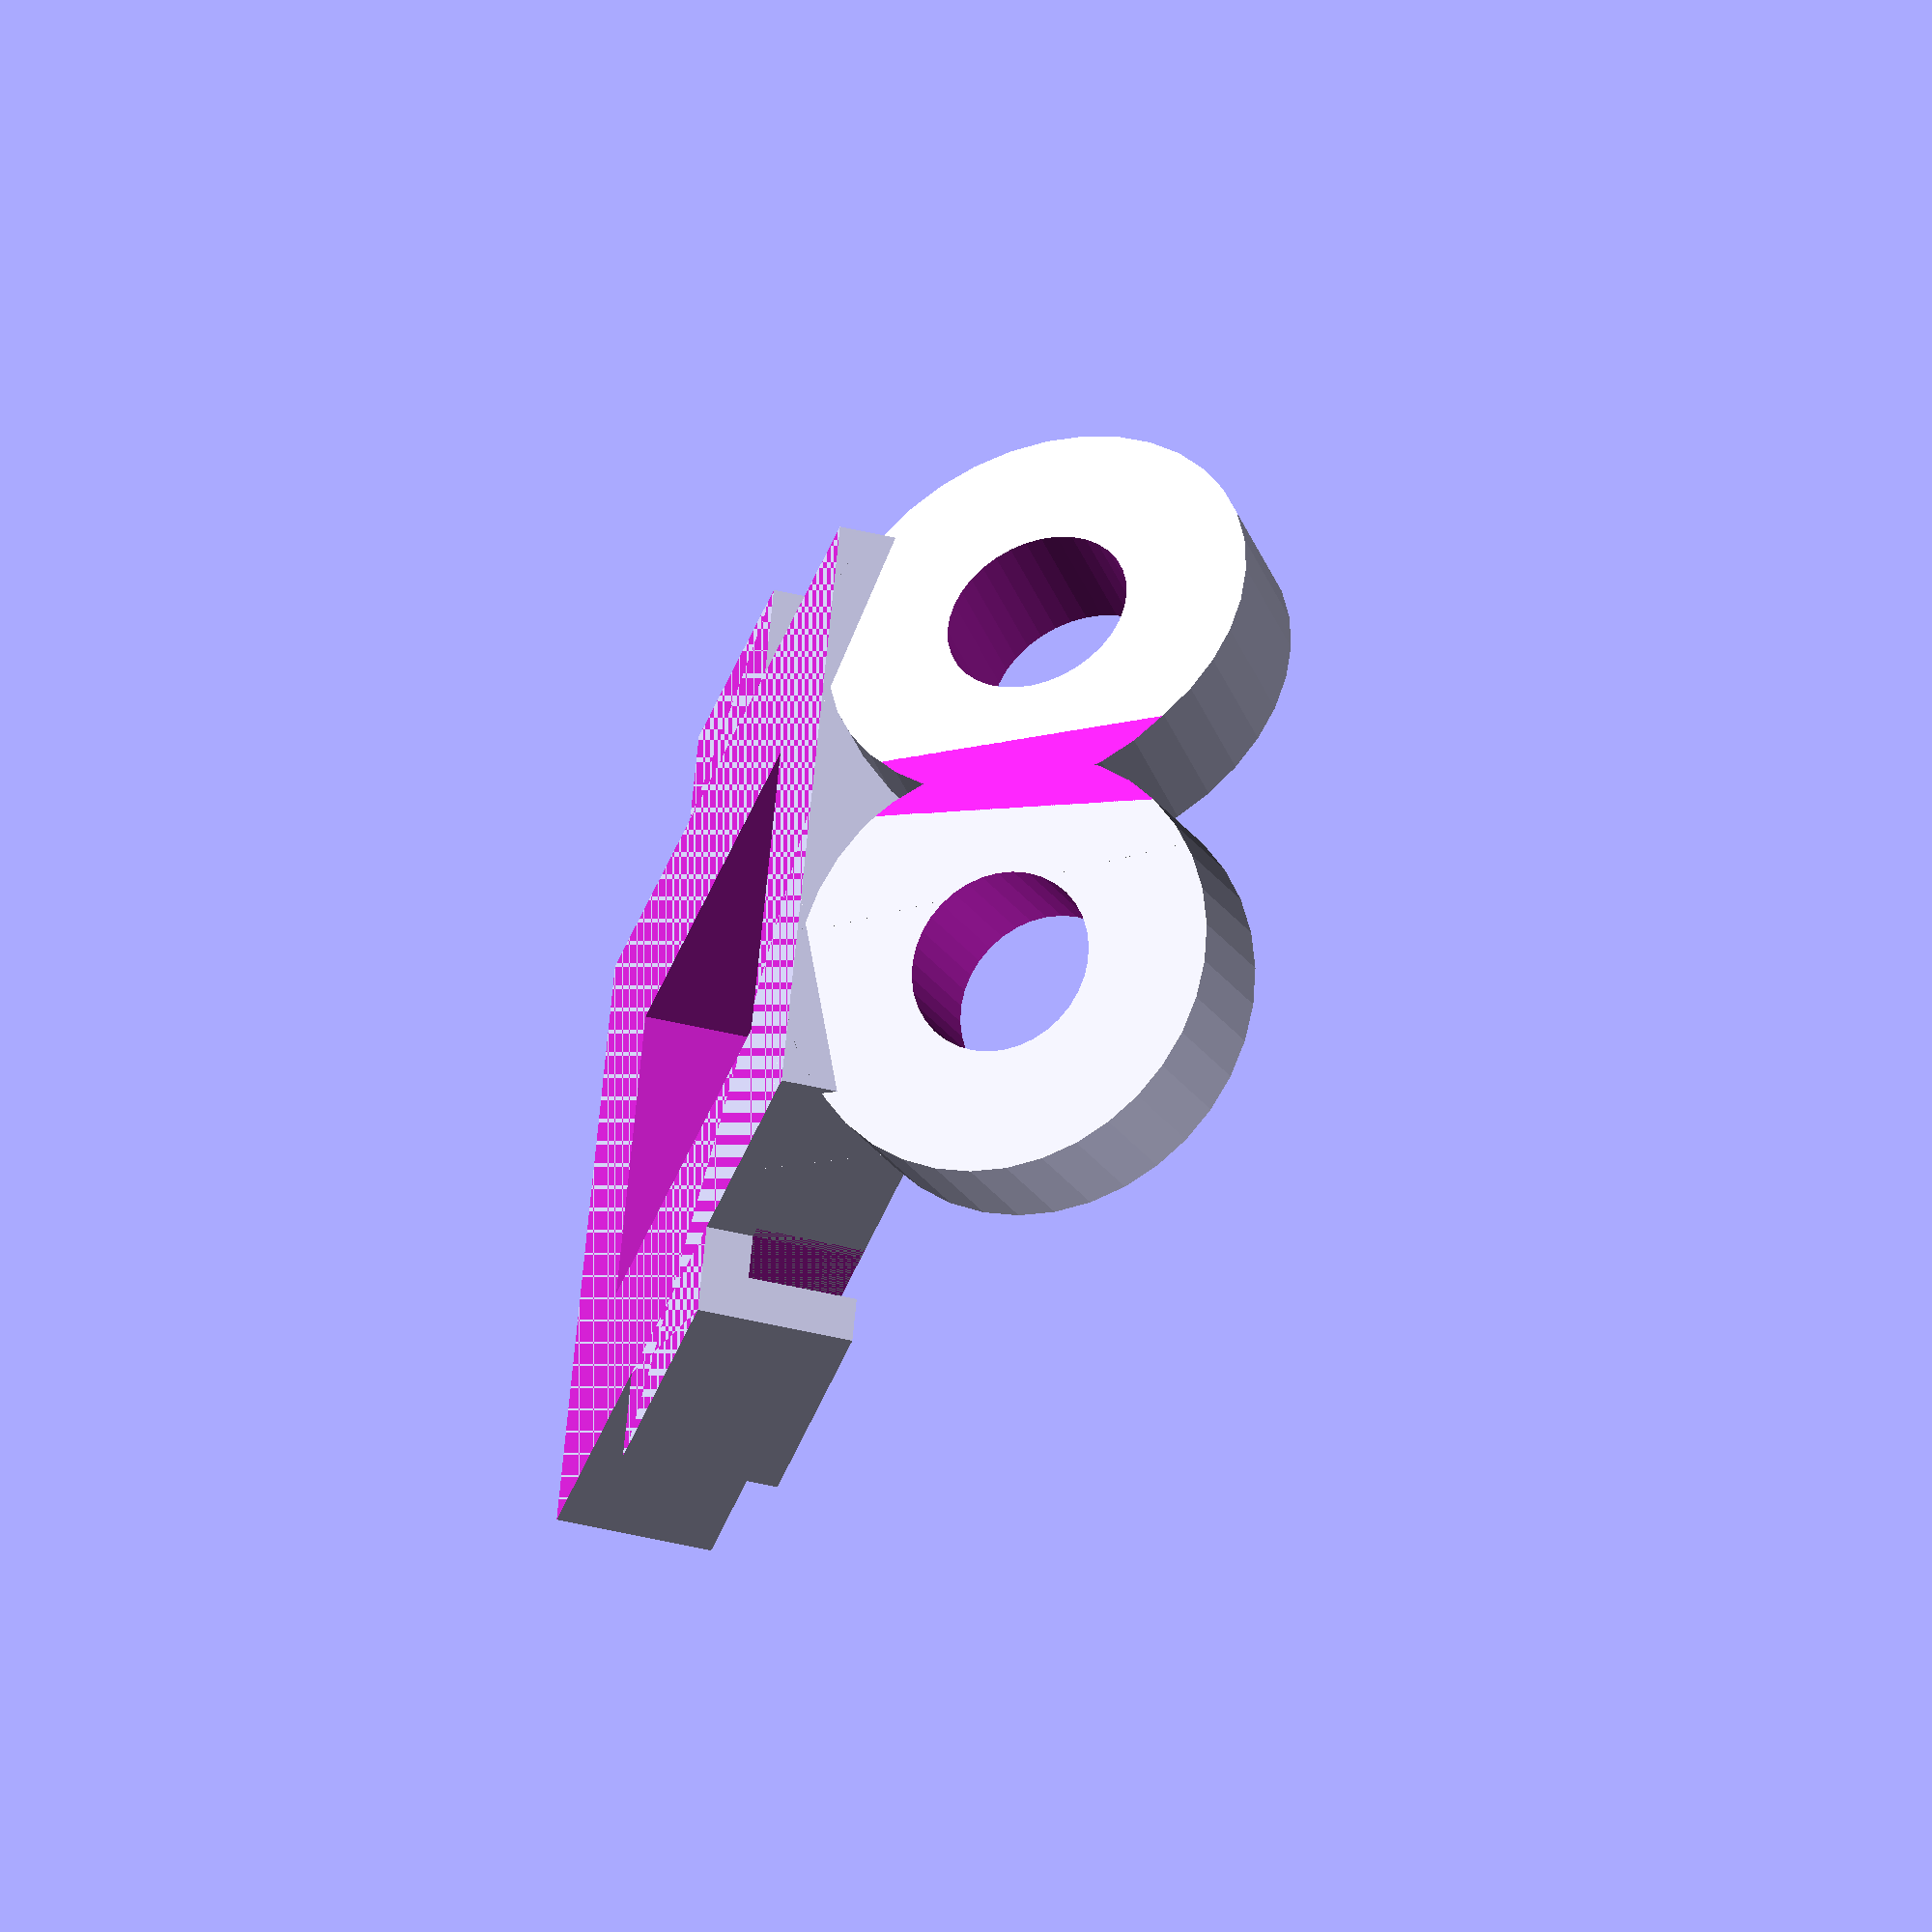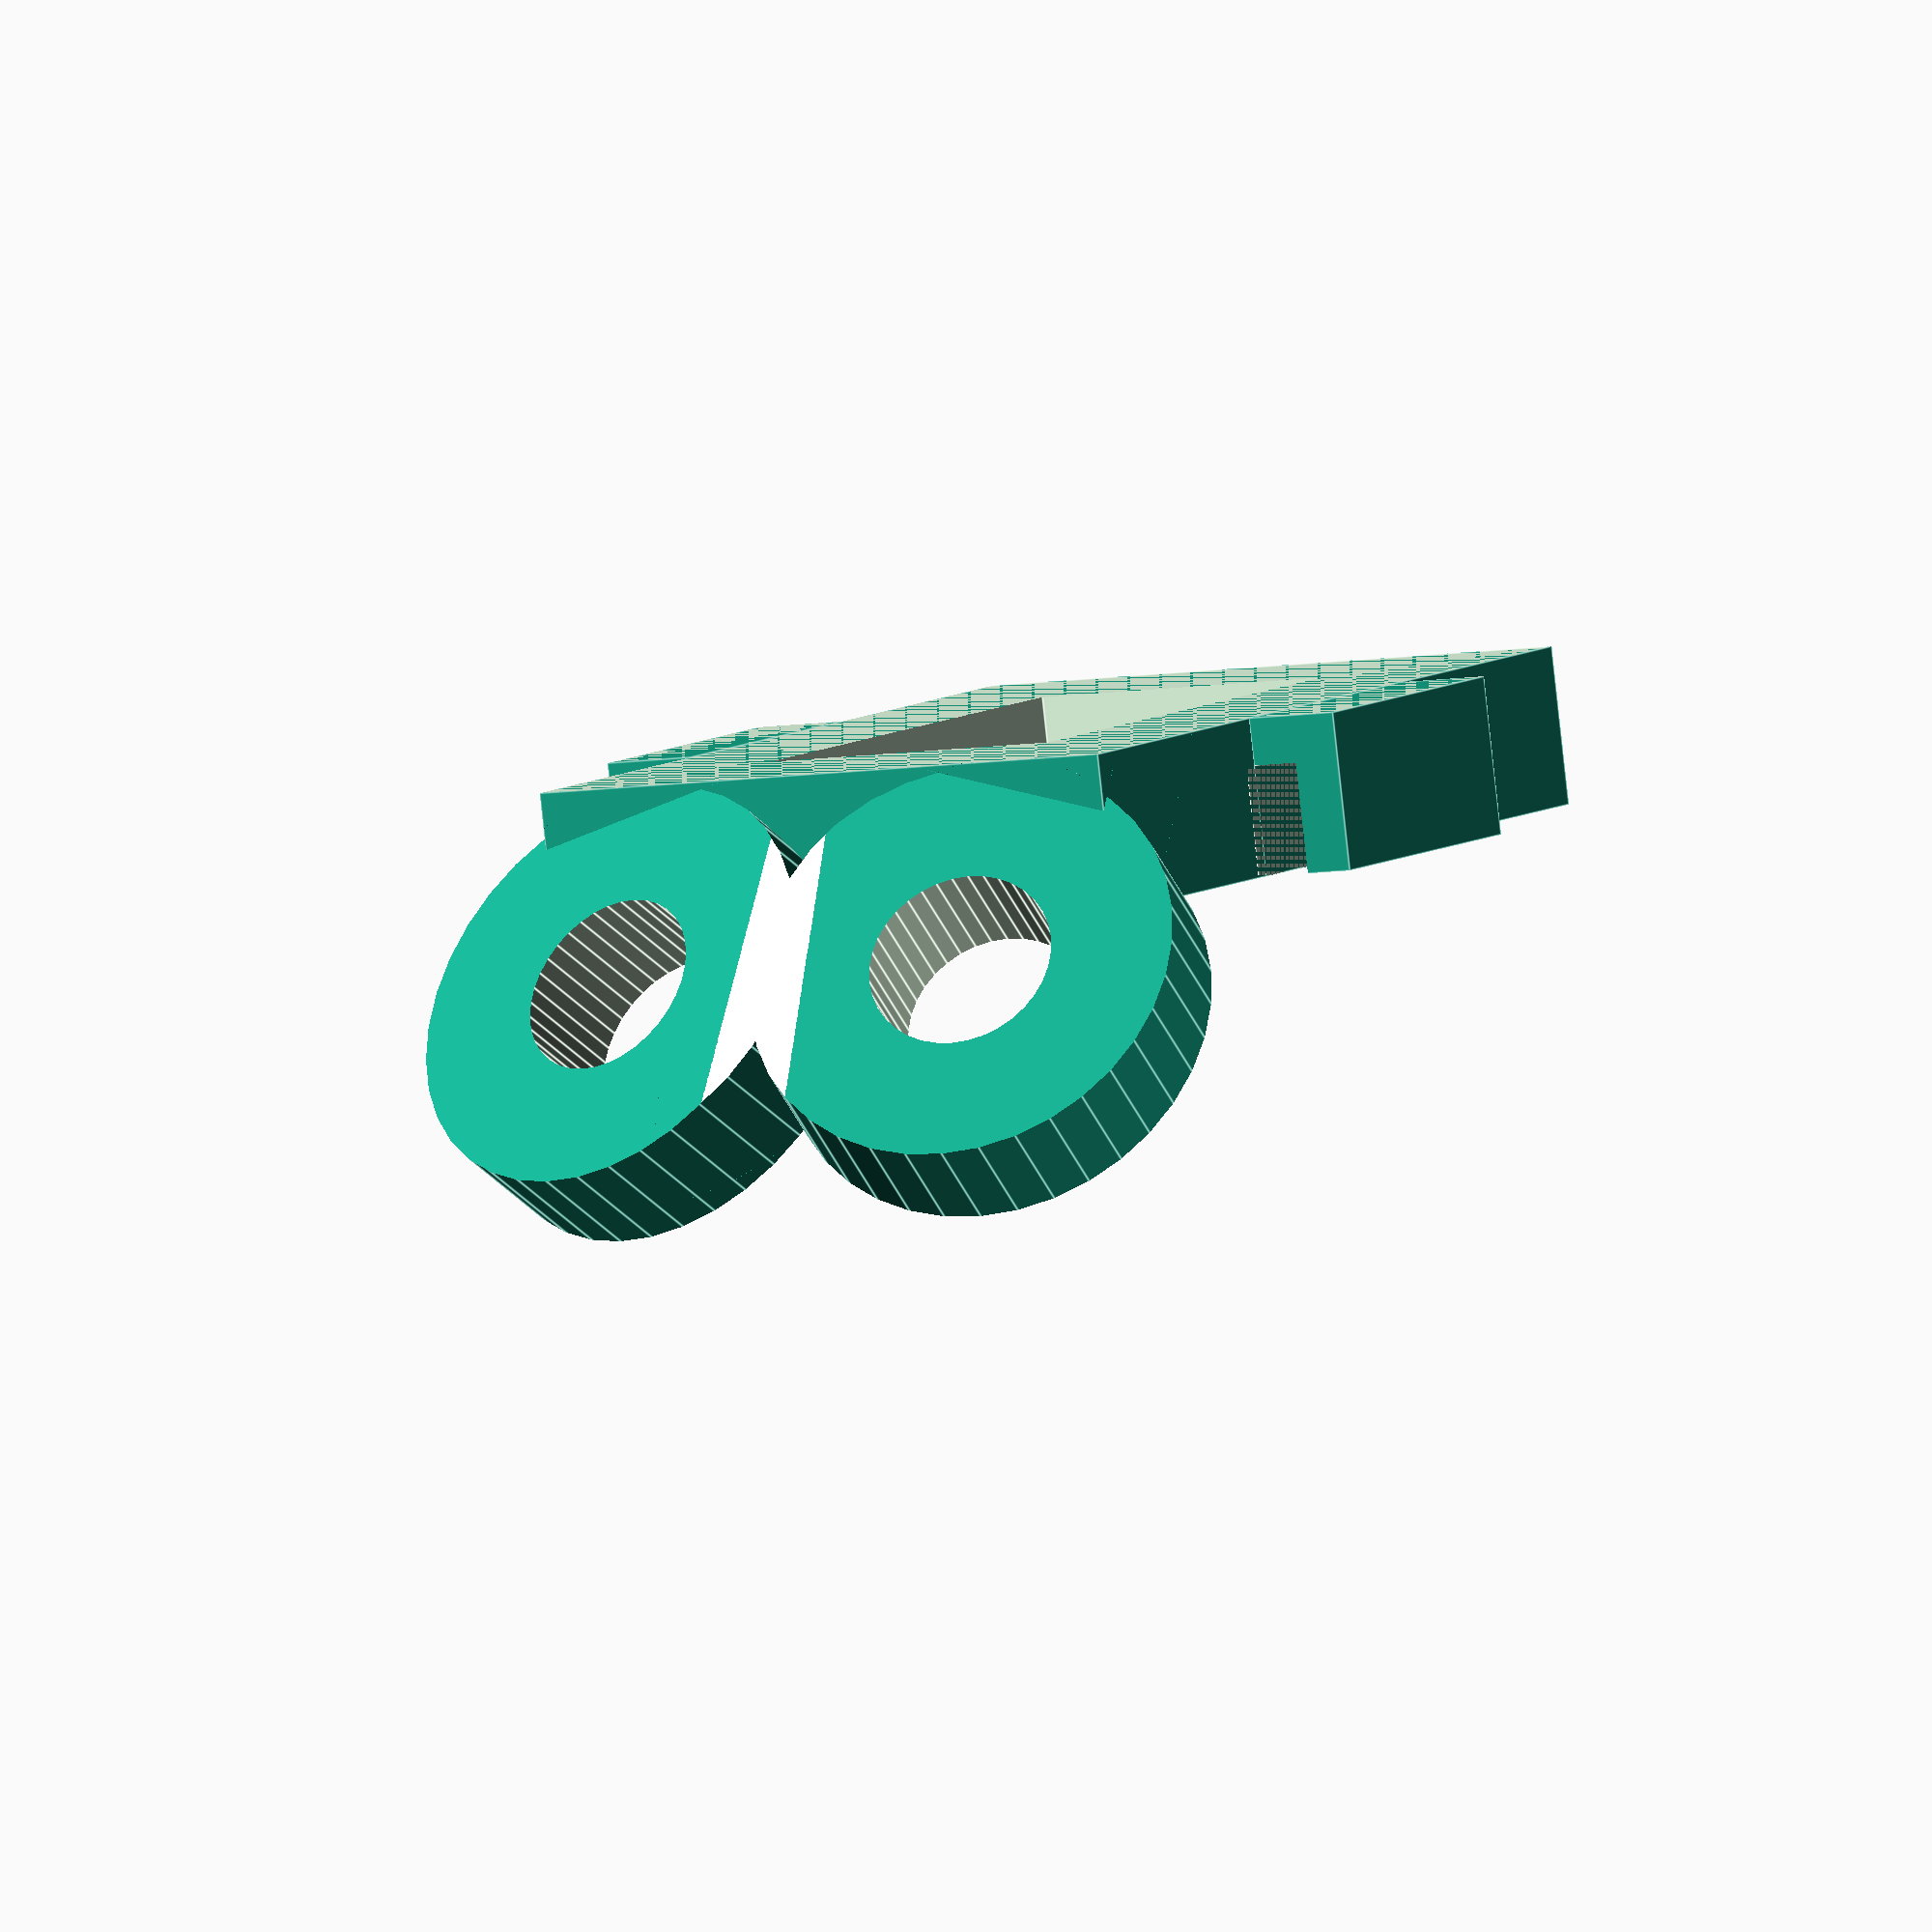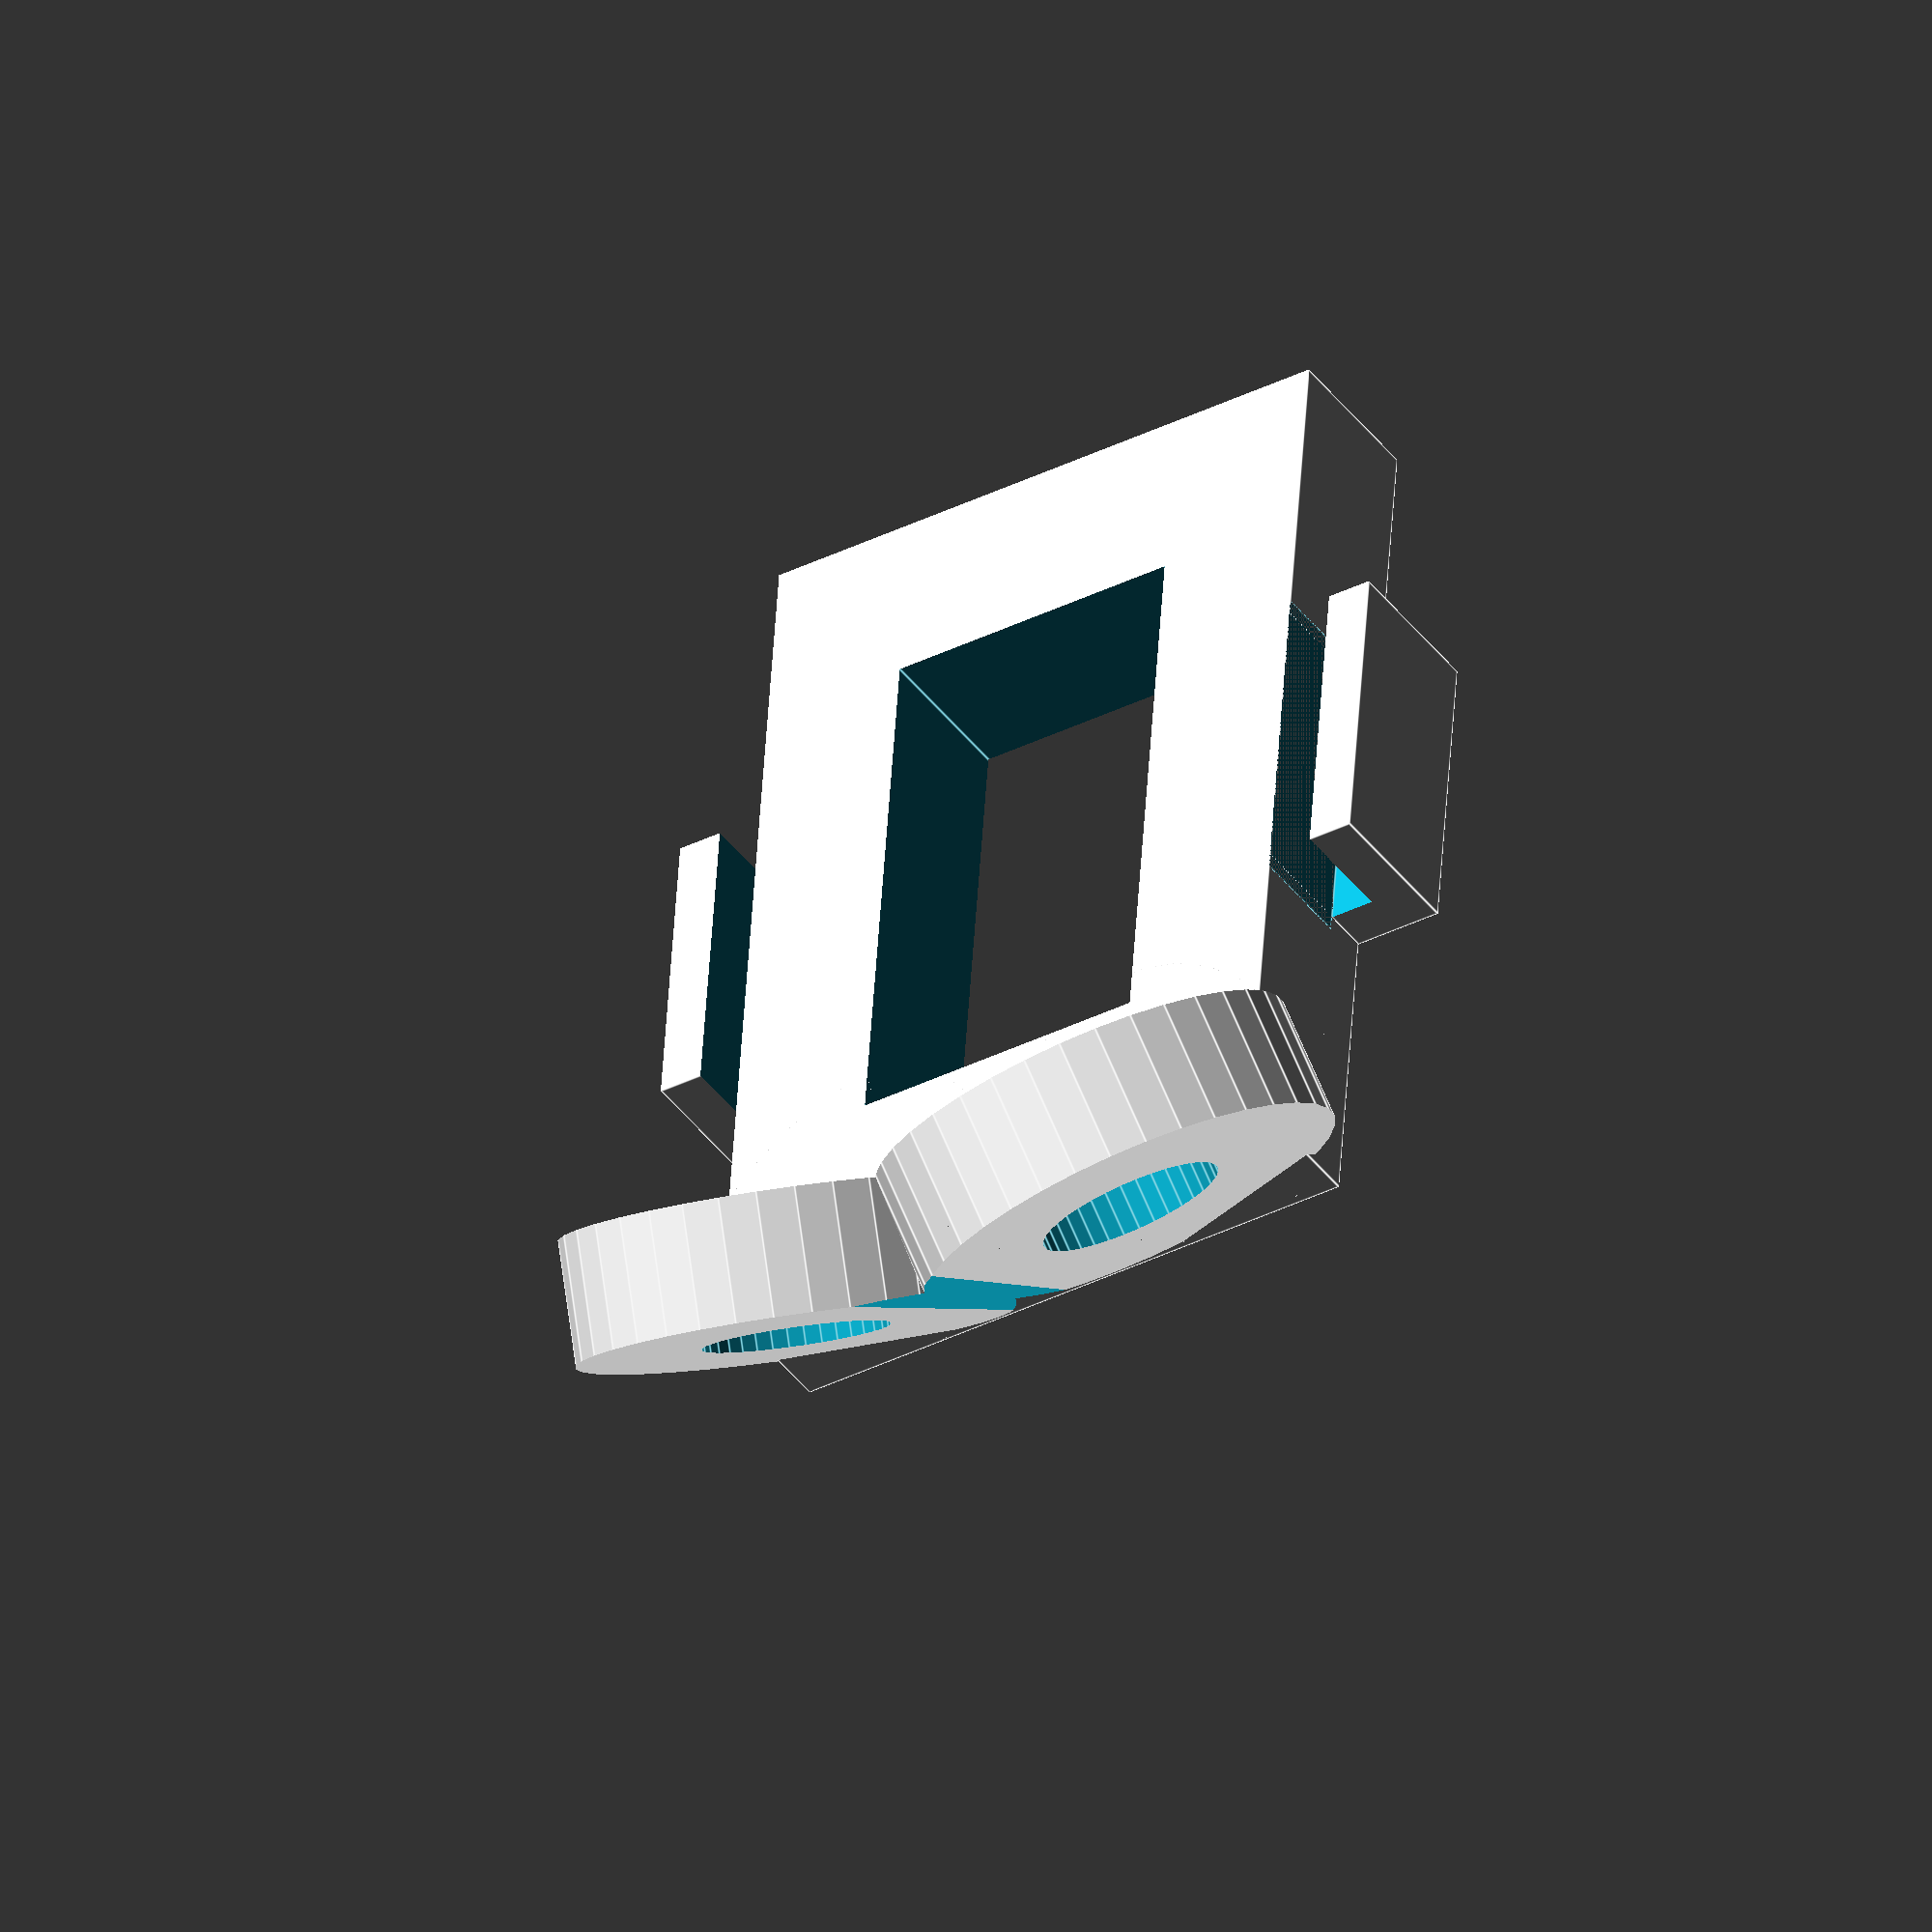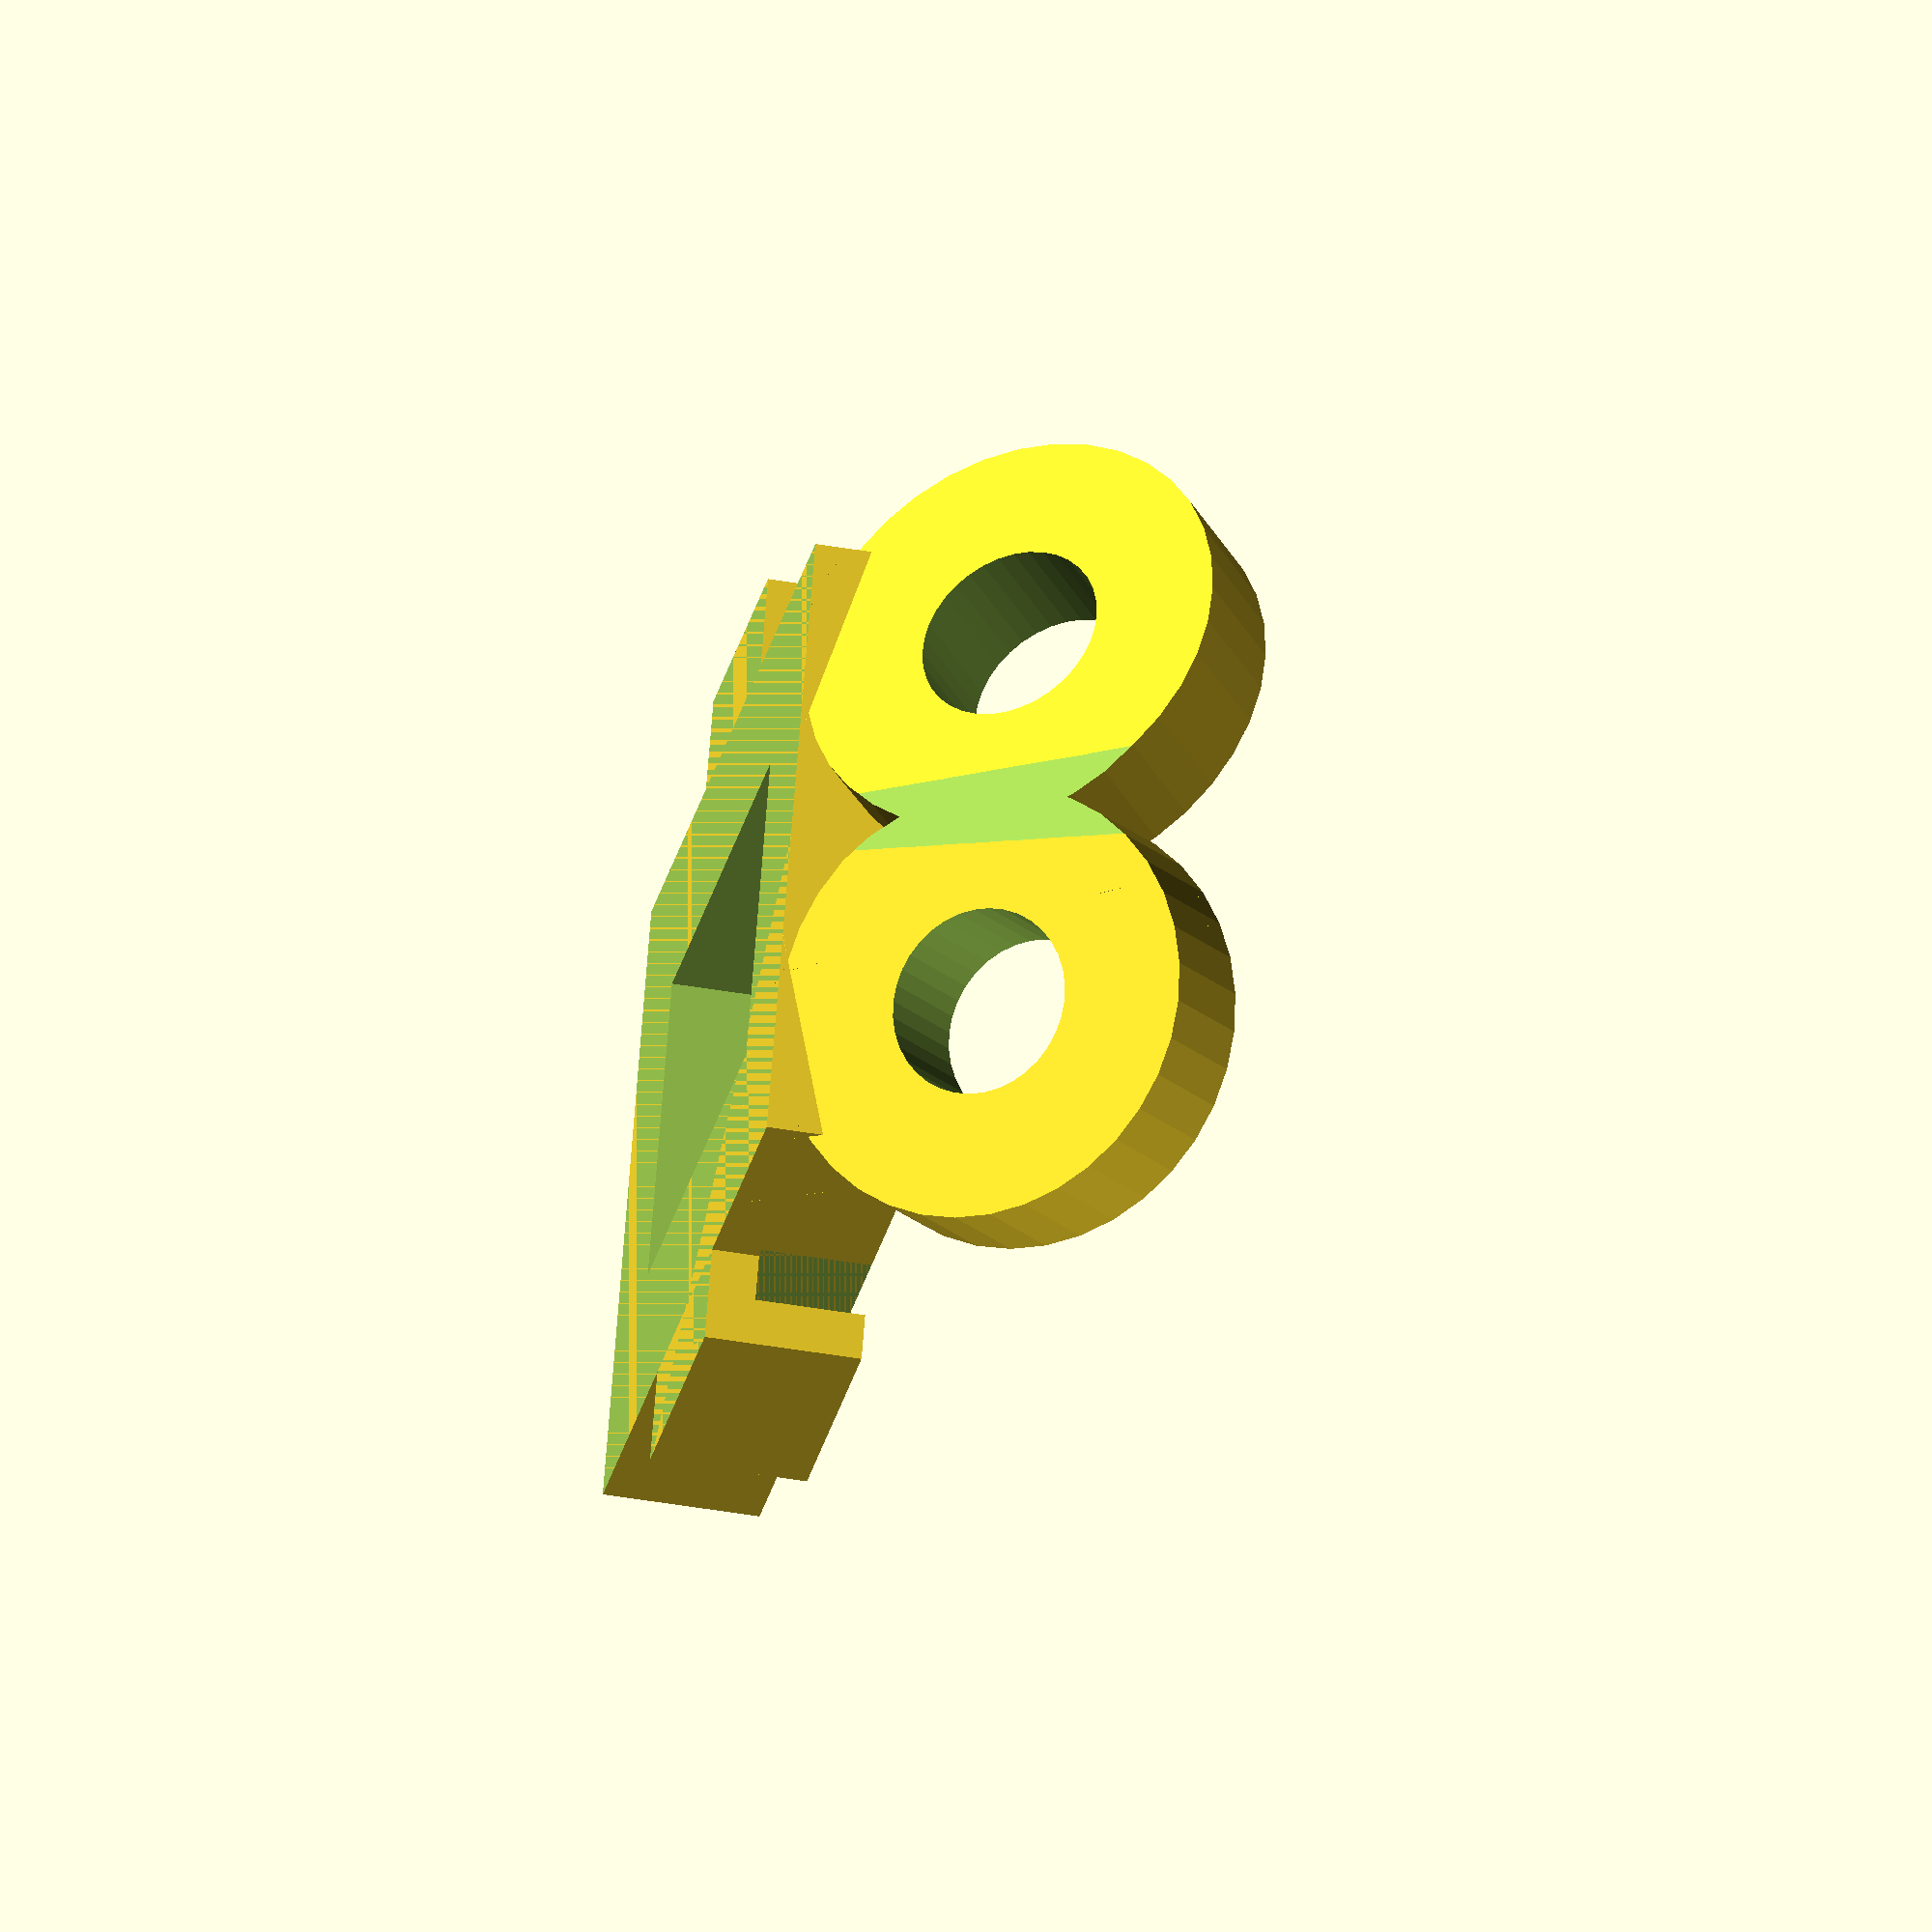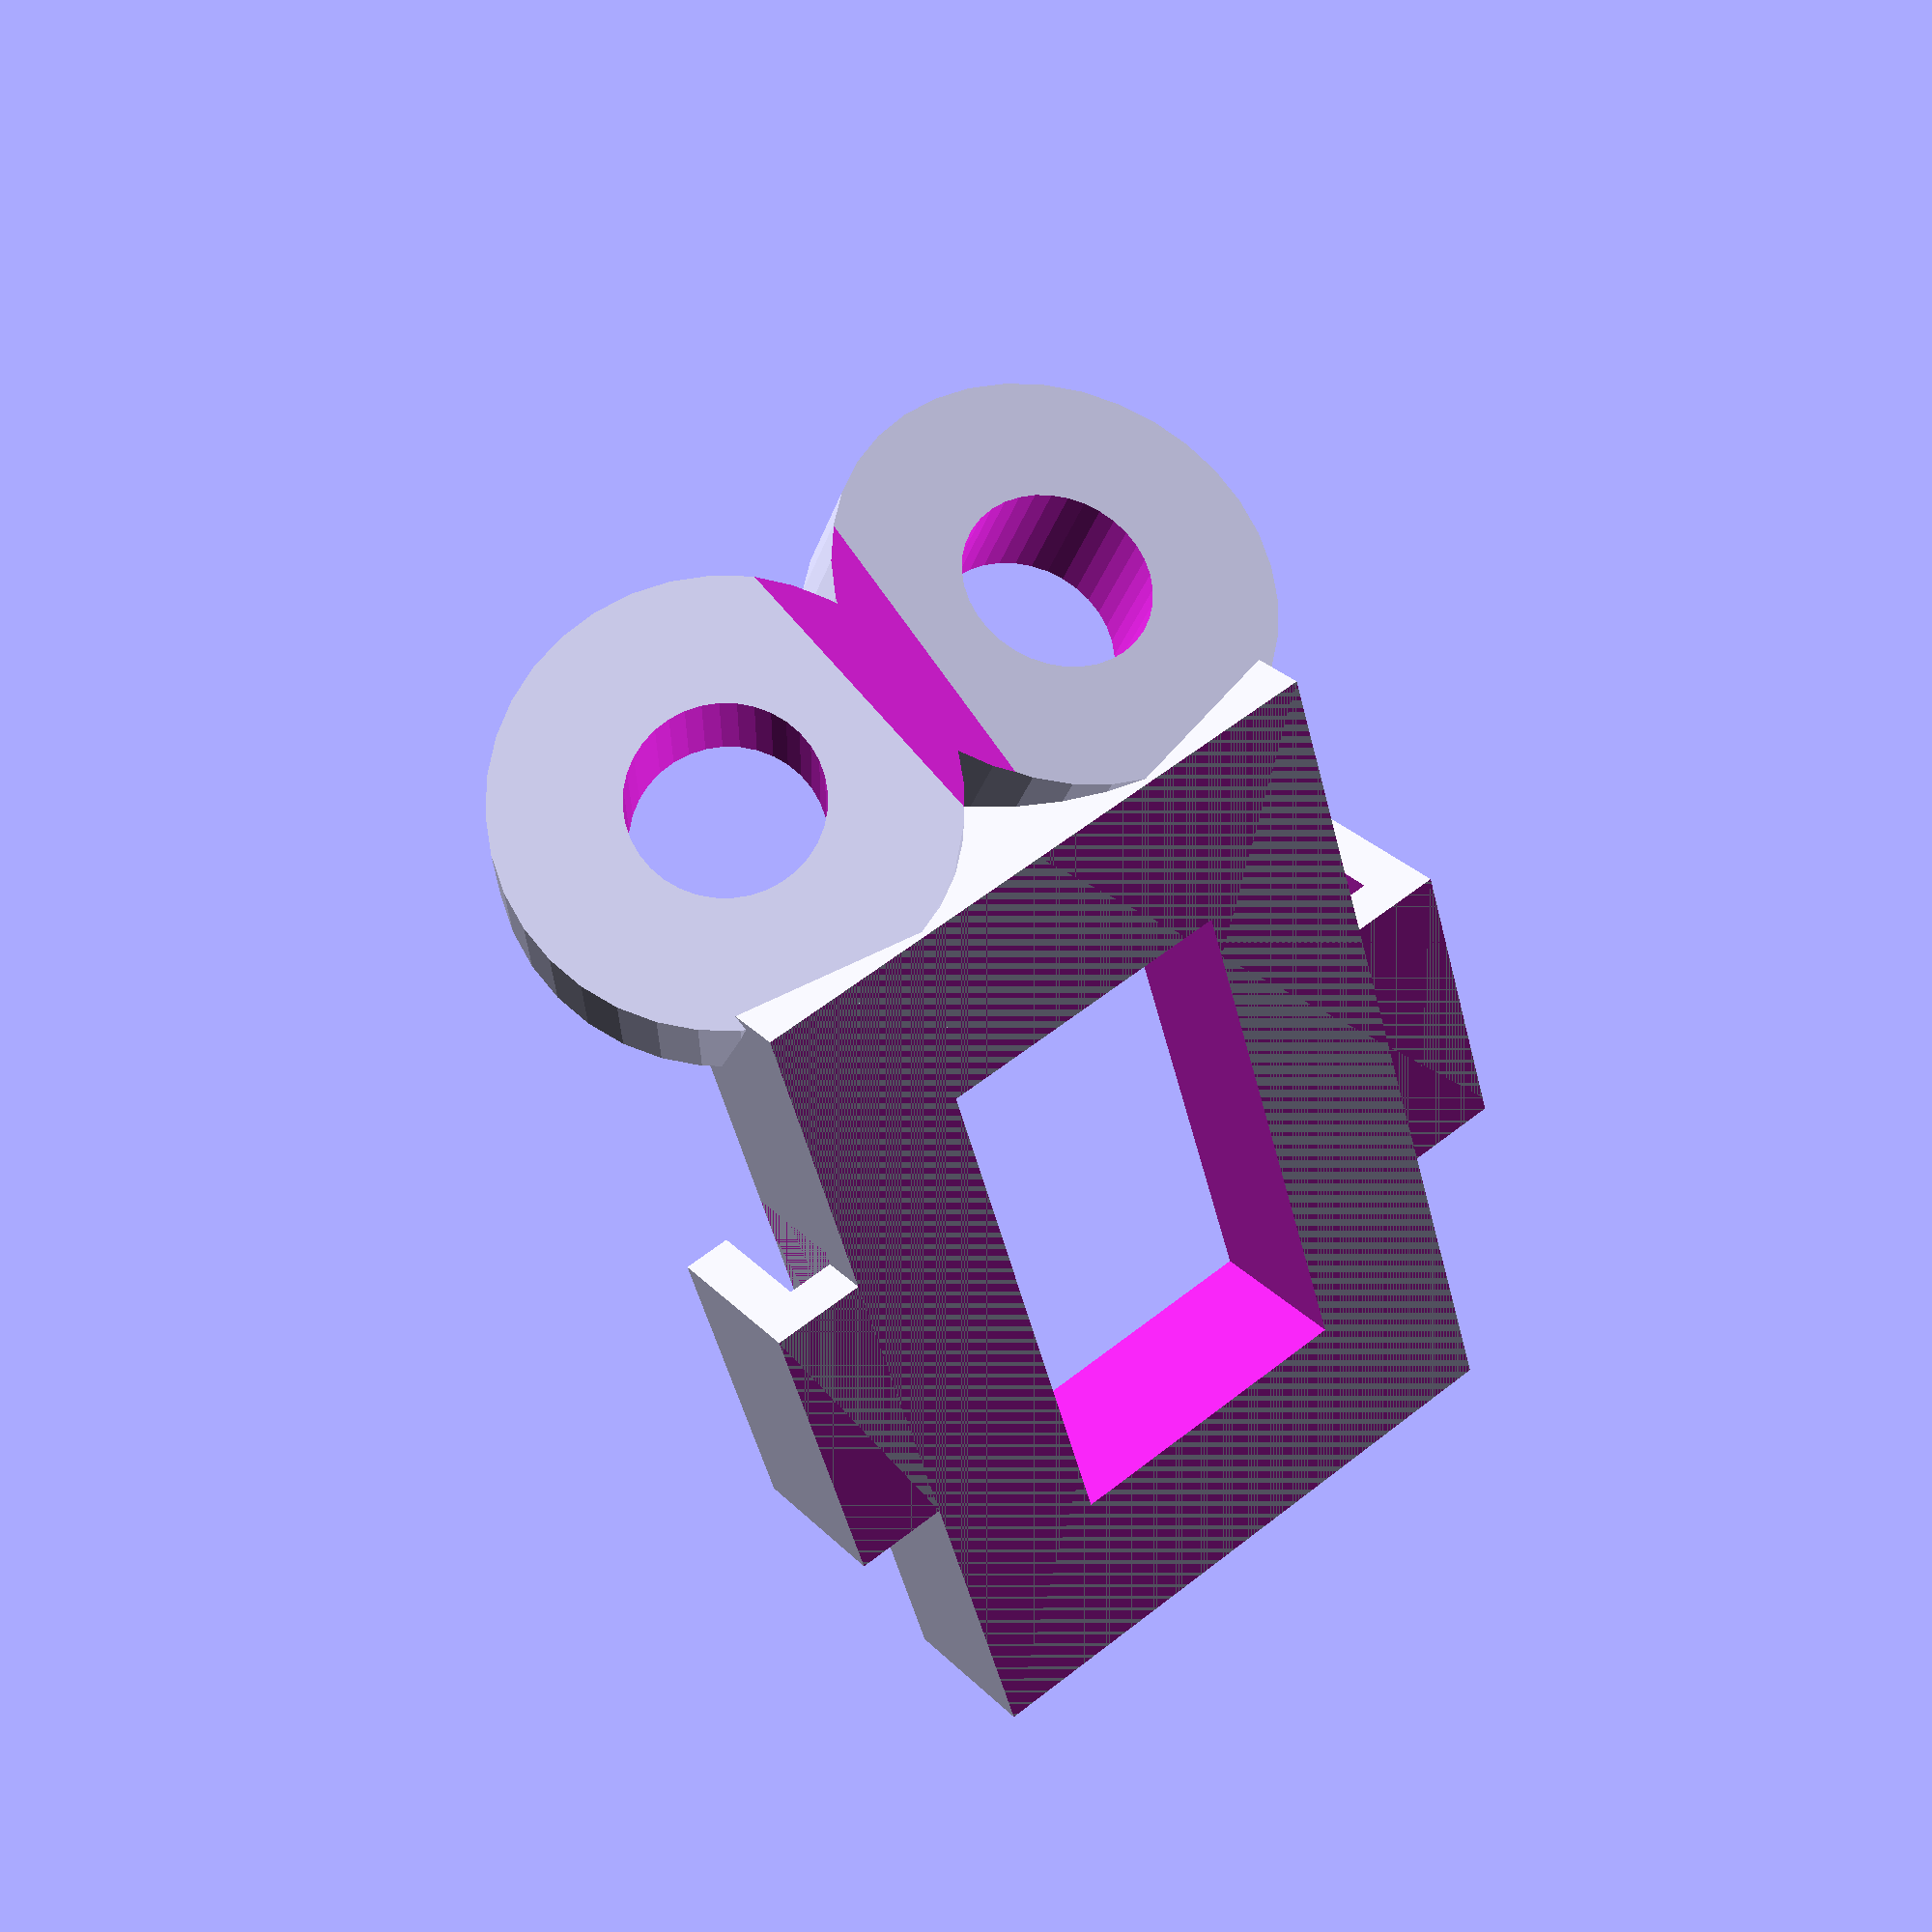
<openscad>
// DJI Air Unit pair antennae holder for iFlight Protek 35

$fs = $preview ? 0.5 : 0.2;
$fa = $preview ? 10 : 2;

// basic block
bw = 20;
bh = 5;
bl = 30;

// legs that keep it in place
c0 = 10;
cl = 10;
cw = 3;
ct = 1.5;

// cutout for the power connector
pw = 10;
pl = 18;

// antenna support
ash = 10;
asw = 4; // width

// antenna itself
ad = 6;  // diameter
od = 14; // outer diameter
aa = 35; // angle 
aao = 11; // offset angle
axo = 6; // x offset
ayo = -2; // y offset
azo = -2; // z offset

eps = 0.5;

translate([0, 0, bh])
    mirror([0, 0, 1])
        model();

module model() {
    difference() {
        model0();
        // holes for antennas
        translate([axo, ayo, azo])
            rotate([90 - aa, 0, aao])
                translate([0, 0, - 2 * asw])
                    cylinder(d = ad, h = asw * 4);
        translate([-axo, ayo, azo])
            rotate([90 - aa, 0, -aao])
                translate([0, 0, - 2 * asw])
                    cylinder(d = ad, h = asw * 4);
    }
}

module model0() {
    difference() {
        translate([-bw / 2, 0, 0])
            cube([bw, bl, bh]);
        translate([-pw / 2, (bl - pl) / 2, -eps]) 
            cube([pw, pl, bh + 2 * eps]);
    }
        
    translate([bw / 2, 0, 0]) 
        leg();
    translate([-bw / 2, 0, 0]) mirror([1, 0, 0])
        leg();

    // antenna supports
    difference() {
        union() {
            intersection() {
                translate([axo, ayo, azo])
                    rotate([-aa, 0, aao])
                        translate([-bw / 2, -asw / 2, -ash])
                            cube([bw, asw, 2 * ash]);
                translate([axo, ayo, azo])
                    rotate([90 - aa, 0, aao])
                        translate([0, 0, -2 * asw])
                            cylinder(d = od, h = asw * 4);
            }
            intersection() {
                translate([-axo, ayo, azo])
                    rotate([-aa, 0, -aao])
                        translate([-bw / 2, -asw / 2, -ash])
                            cube([bw, asw, 2 * ash]);
                translate([-axo, ayo, azo])
                    rotate([90 - aa, 0, -aao])
                        translate([0, 0, -2 * asw])
                            cylinder(d = od, h = asw * 4);
            }
        }
        // cut the join
        translate([0, ayo - (od + ad) / 4 * sin(aao), azo])
            rotate([-aa, 0, 0])
                translate([-bw, -1.5 * asw, -ash])
                    cube([2 * bw, asw, 2 * ash]);
        // cut the top
        translate([-bw, -bl, bh])
            cube([2 * bw, 2 * bl, bh]);
    }
}
    
module leg() {
    translate([0, c0, 0])
        difference() {
            cube([cw, cl, bh]);
            translate([0, -eps, -eps])
                cube([cw / 2, cl + 2 * eps, bh - ct + eps]);
        }
}
</openscad>
<views>
elev=50.1 azim=68.7 roll=255.4 proj=o view=wireframe
elev=86.0 azim=331.5 roll=186.2 proj=o view=edges
elev=222.8 azim=184.2 roll=146.3 proj=o view=edges
elev=47.3 azim=66.0 roll=259.2 proj=o view=wireframe
elev=329.8 azim=197.1 roll=144.2 proj=p view=solid
</views>
